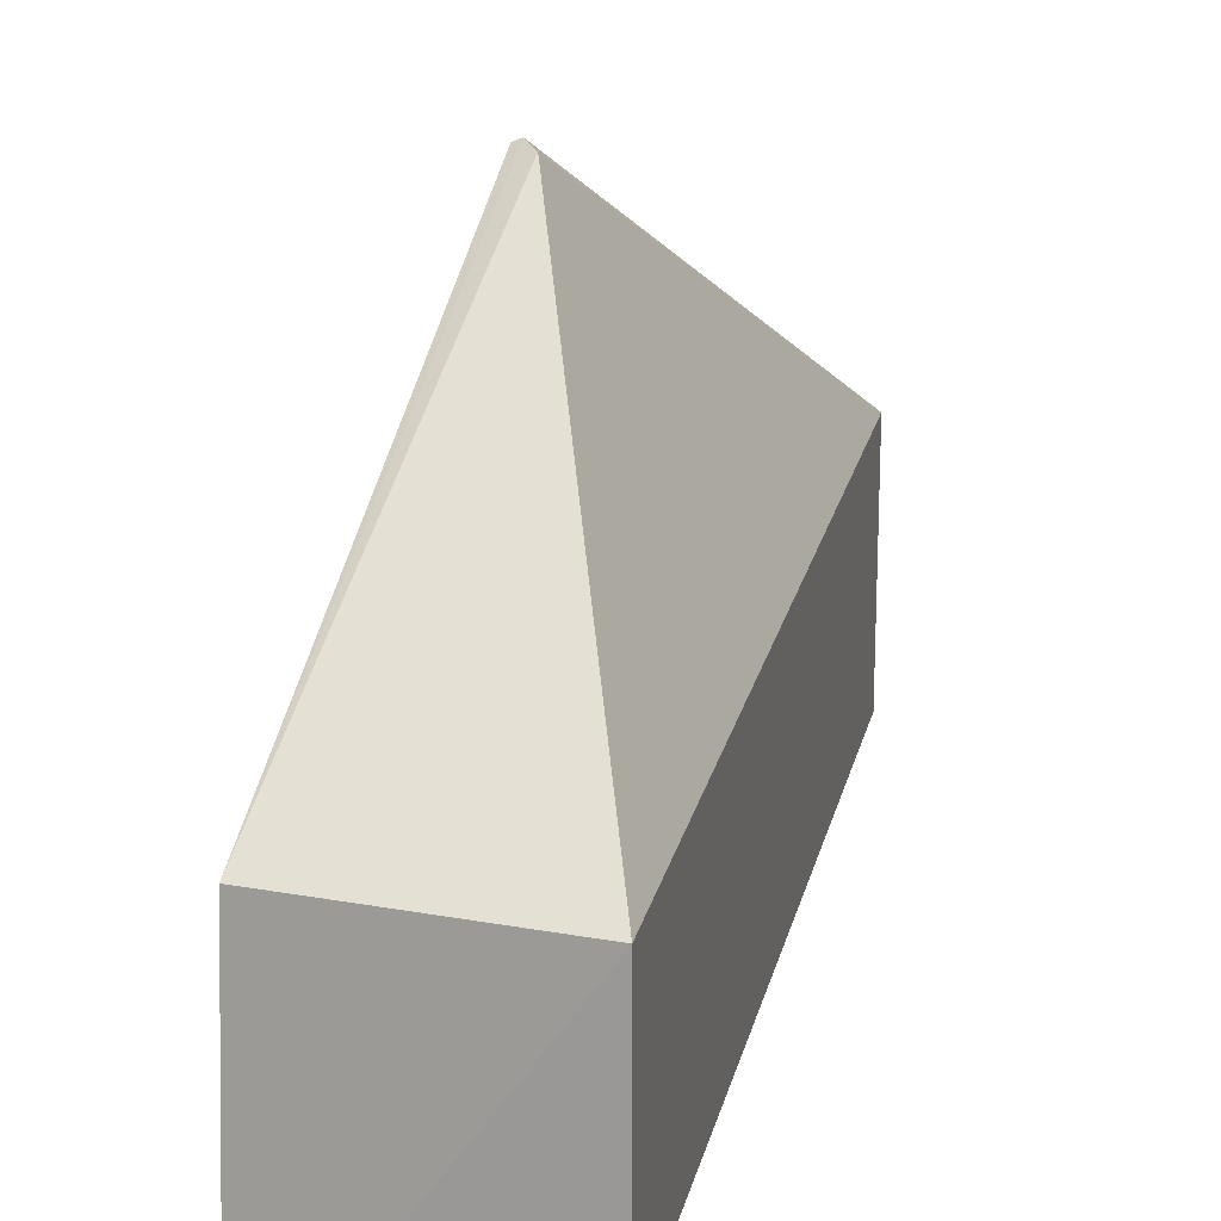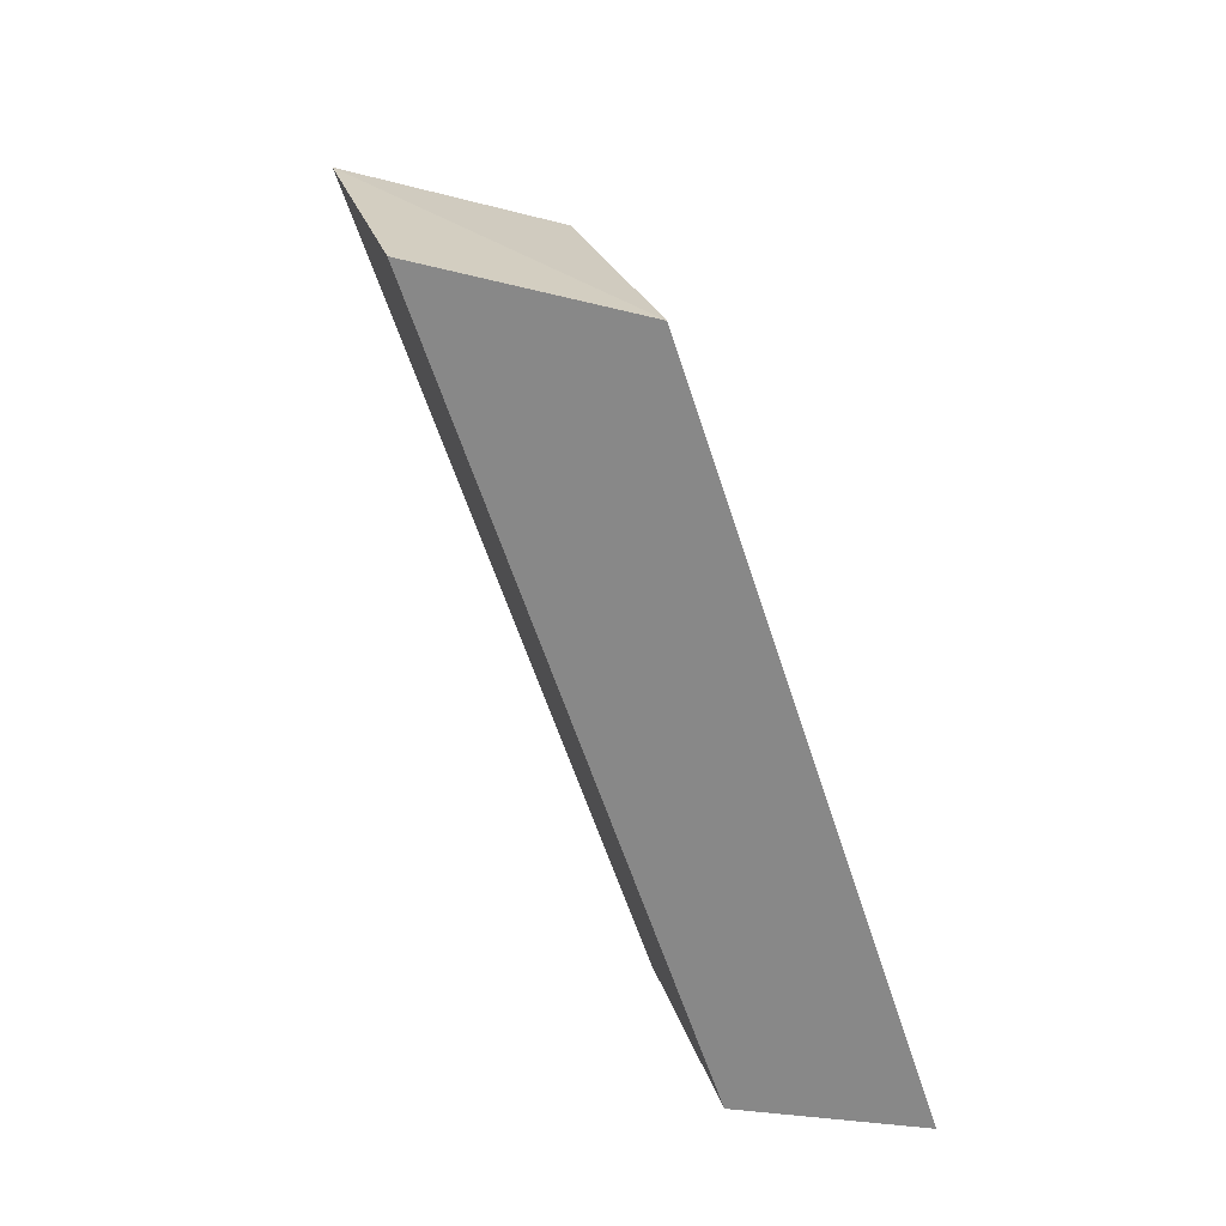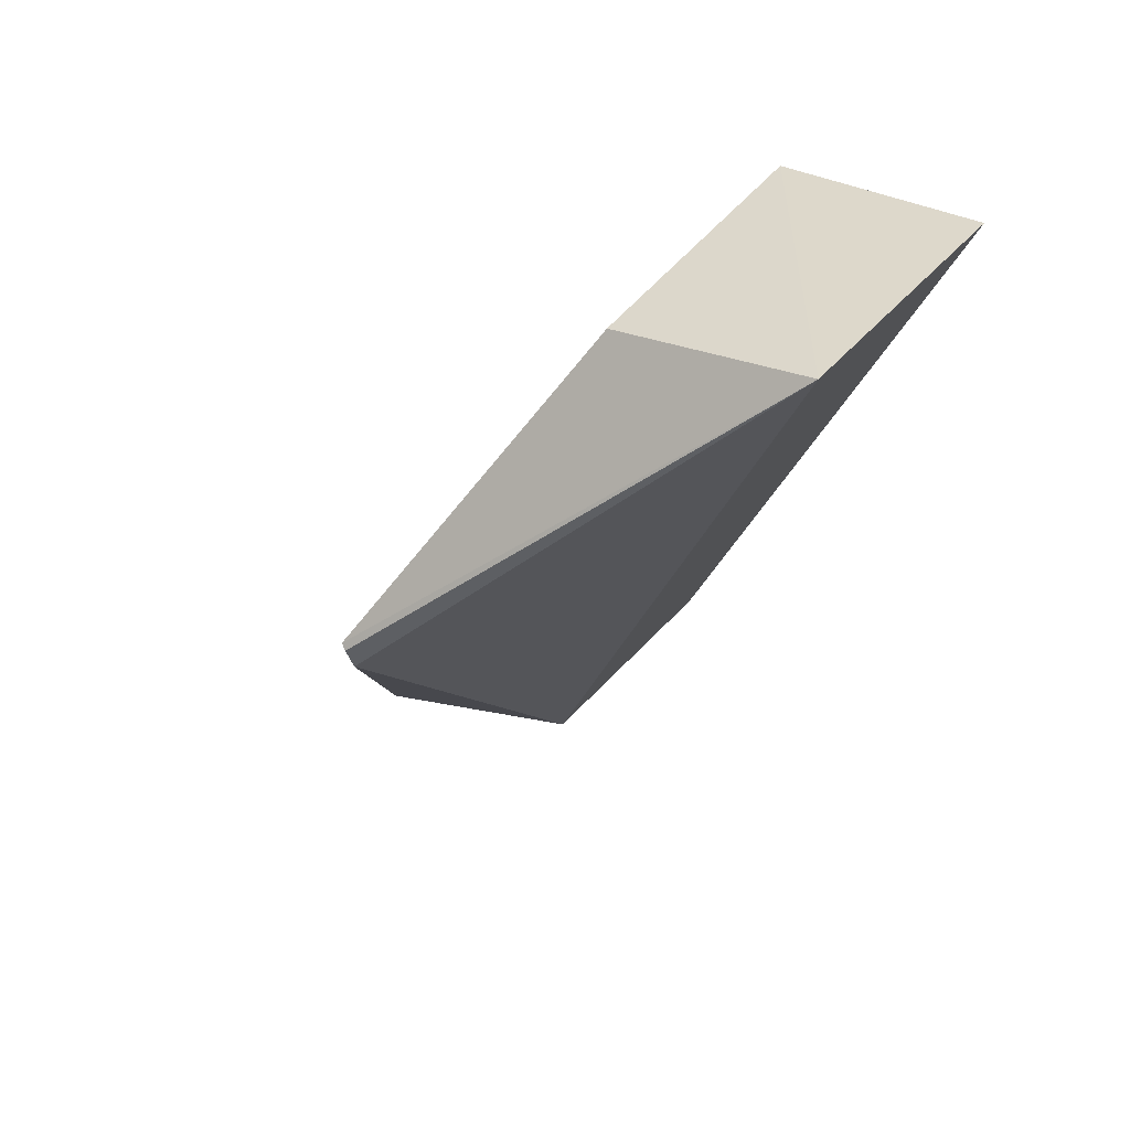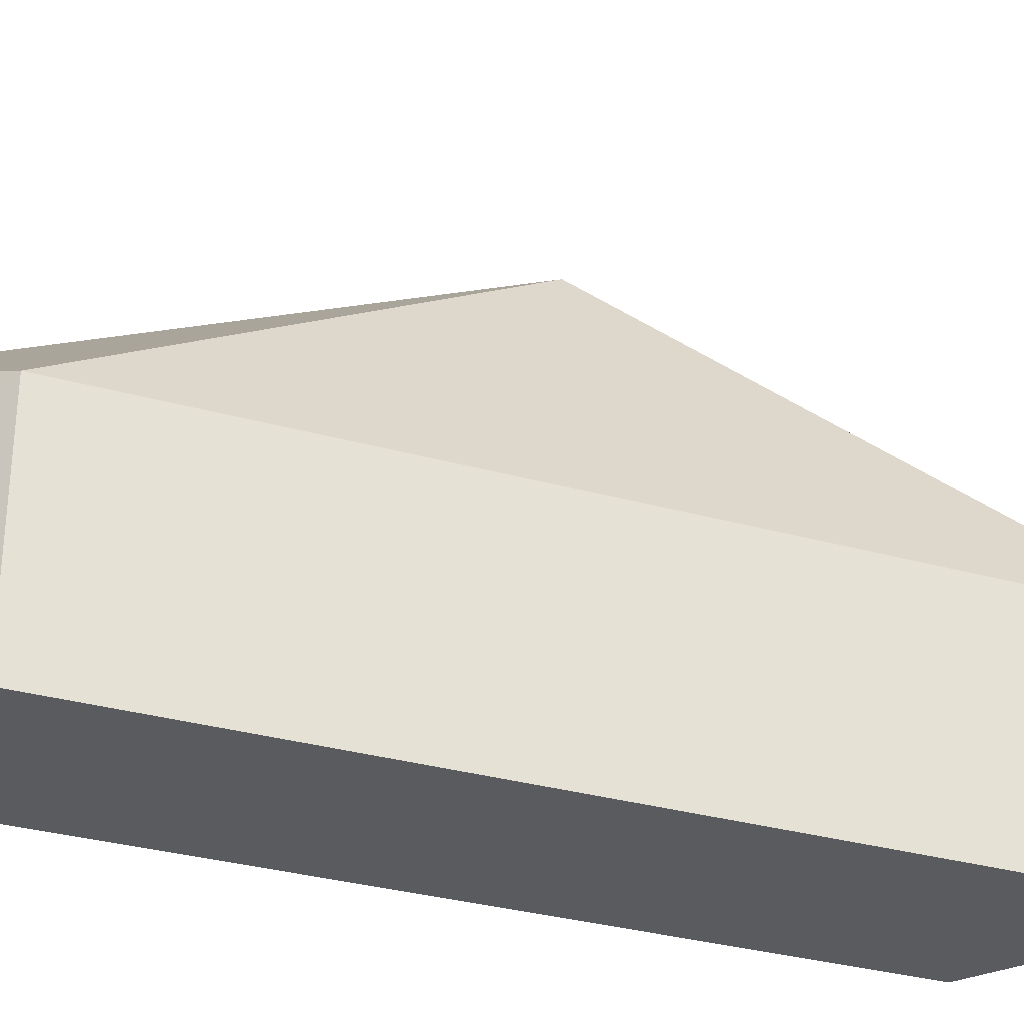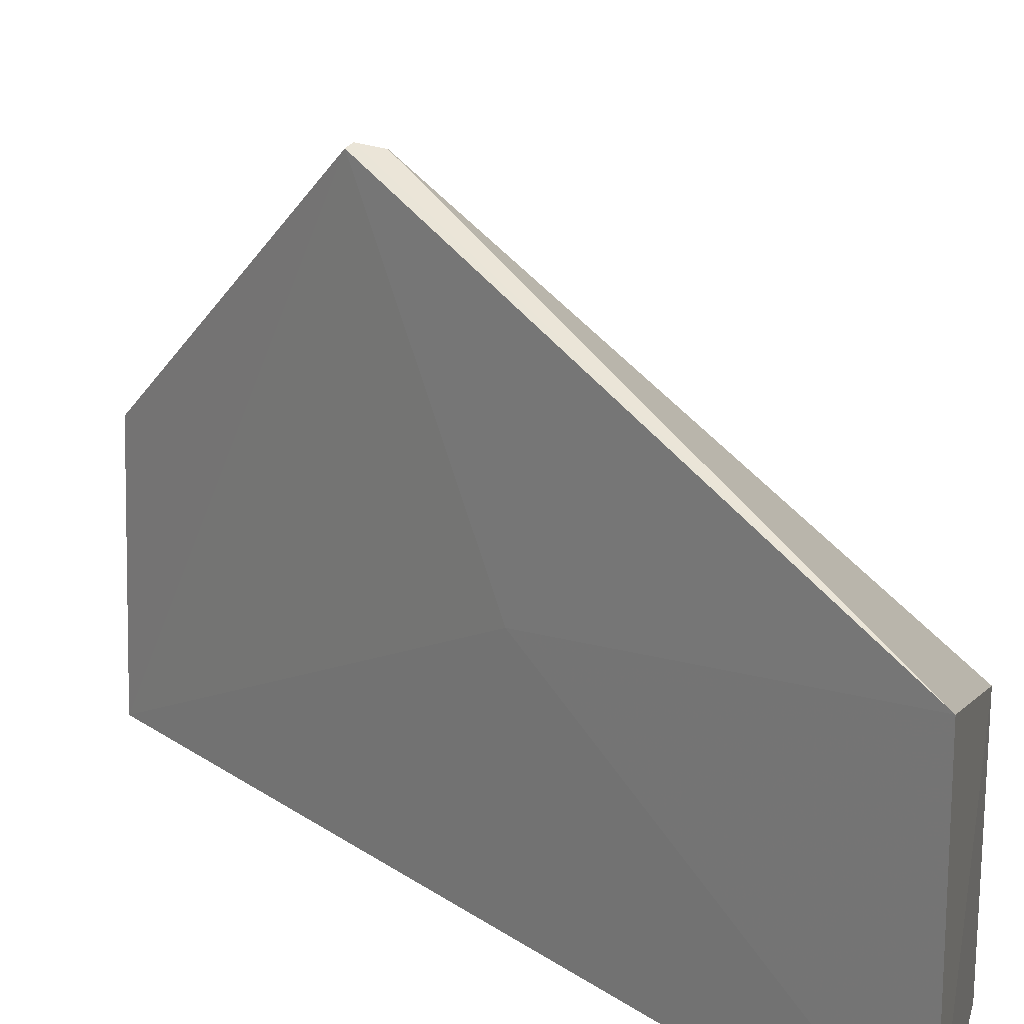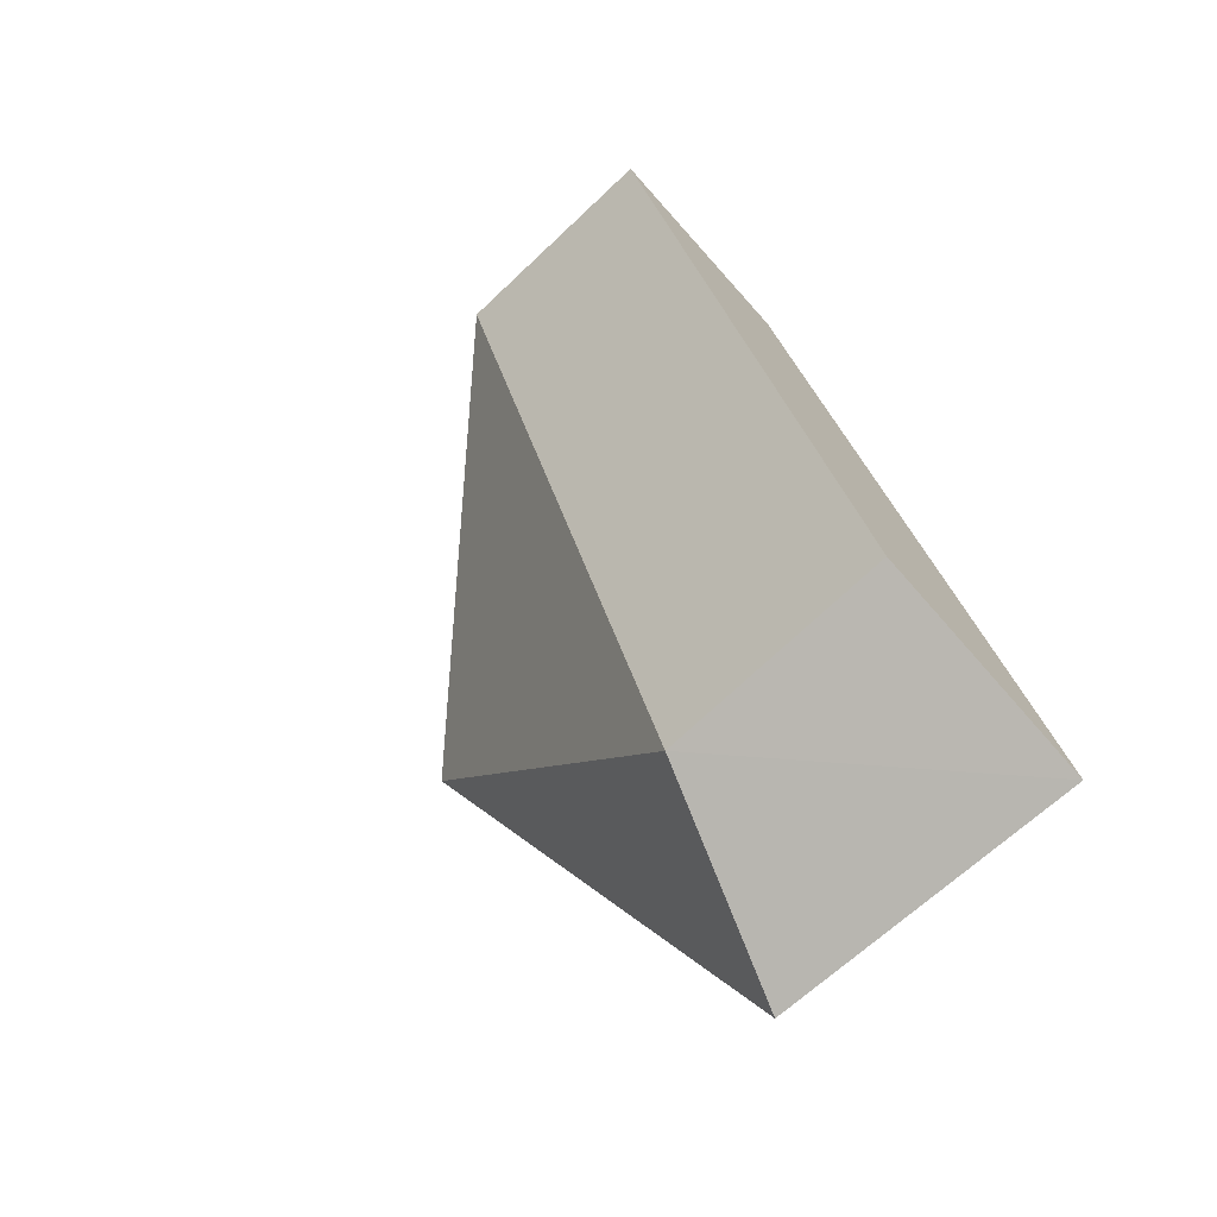
<metadata>
{"format":"obj","ext":"obj","renderer":"f3d","projection":"perspective","resolution":1024,"background":"white","views":[{"elev":20.9,"azim":173.7,"up":"+Y"},{"elev":27.1,"azim":-15.8,"up":"+Z"},{"elev":54.7,"azim":-138.6,"up":"+Z"},{"elev":-32.1,"azim":-129.7,"up":"+Y"},{"elev":20.8,"azim":122.2,"up":"+Y"},{"elev":-73.3,"azim":-46.8,"up":"+Z"}]}
</metadata>
<code>
v -77.66 -6.265 -93.85
v -73.43 -8.258 -101.7
v -75.82 -8.258 -94.46
v -73.51 -5.628 -101.6
v -75.27 -8.26 -101.1
v -74.55 -6.274 -98.36
v -75.27 -6.265 -101.1
v -77.66 -8.26 -93.85
v -75.13 -3.752 -96.87
v -75.89 -6.077 -94.49
v -75.25 -3.75 -97.1
v -75.2 -3.725 -96.89
f 6 3 2
f 6 2 4
f 7 5 1
f 7 4 2
f 7 2 5
f 8 3 1
f 8 1 5
f 8 5 2
f 8 2 3
f 9 3 6
f 9 6 4
f 10 9 1
f 10 1 3
f 10 3 9
f 11 7 1
f 11 4 7
f 12 11 1
f 12 1 9
f 12 9 4
f 12 4 11

</code>
